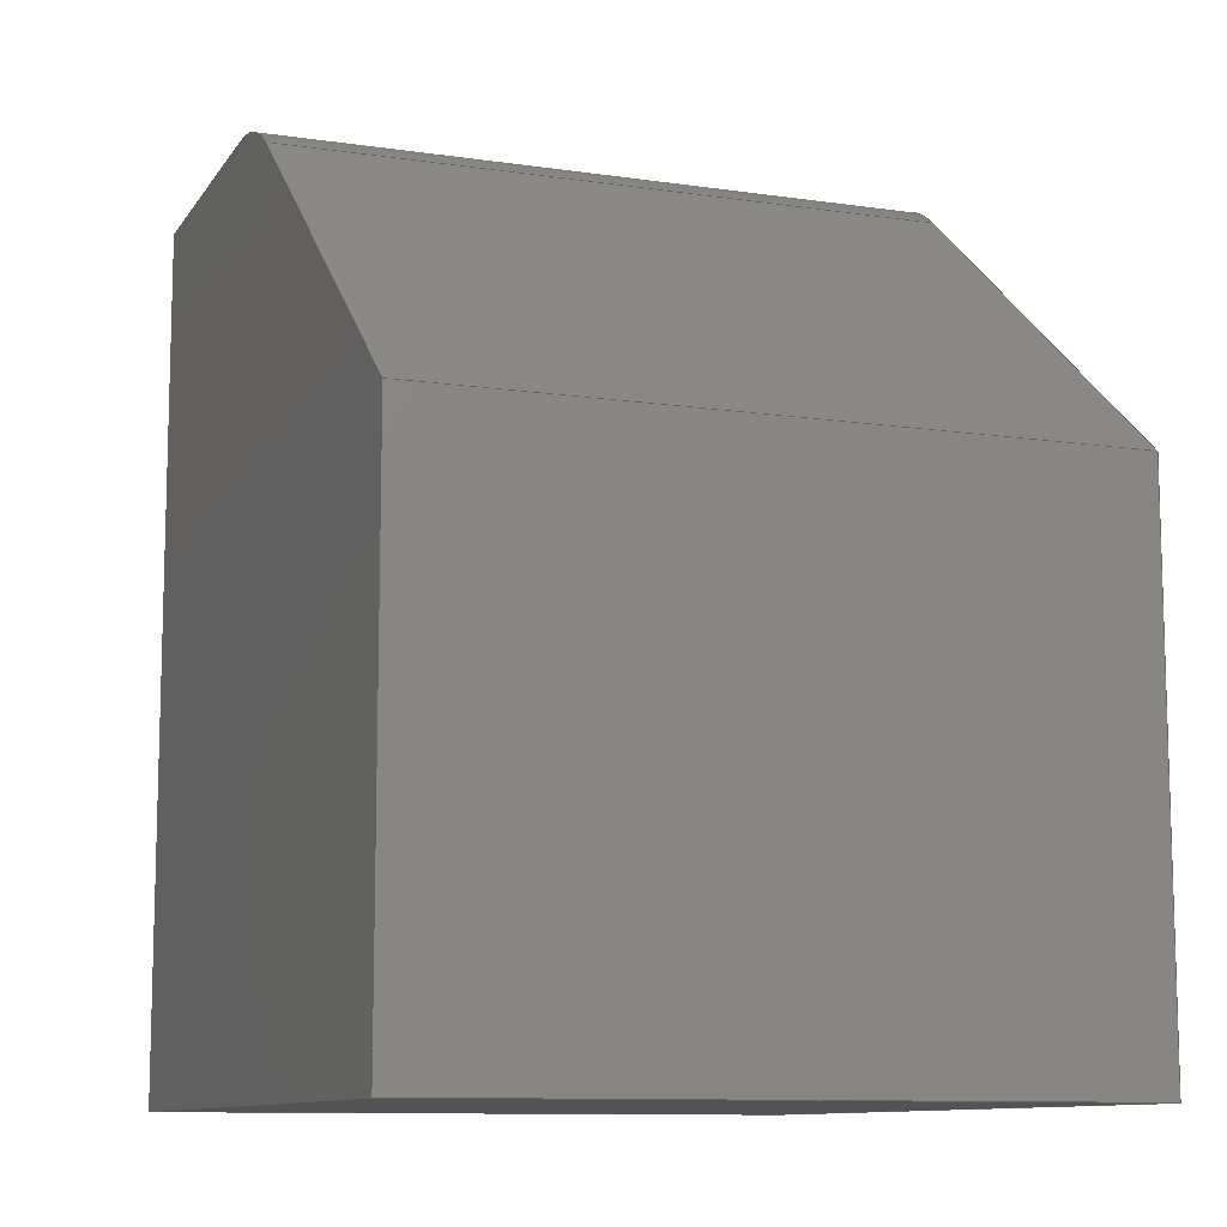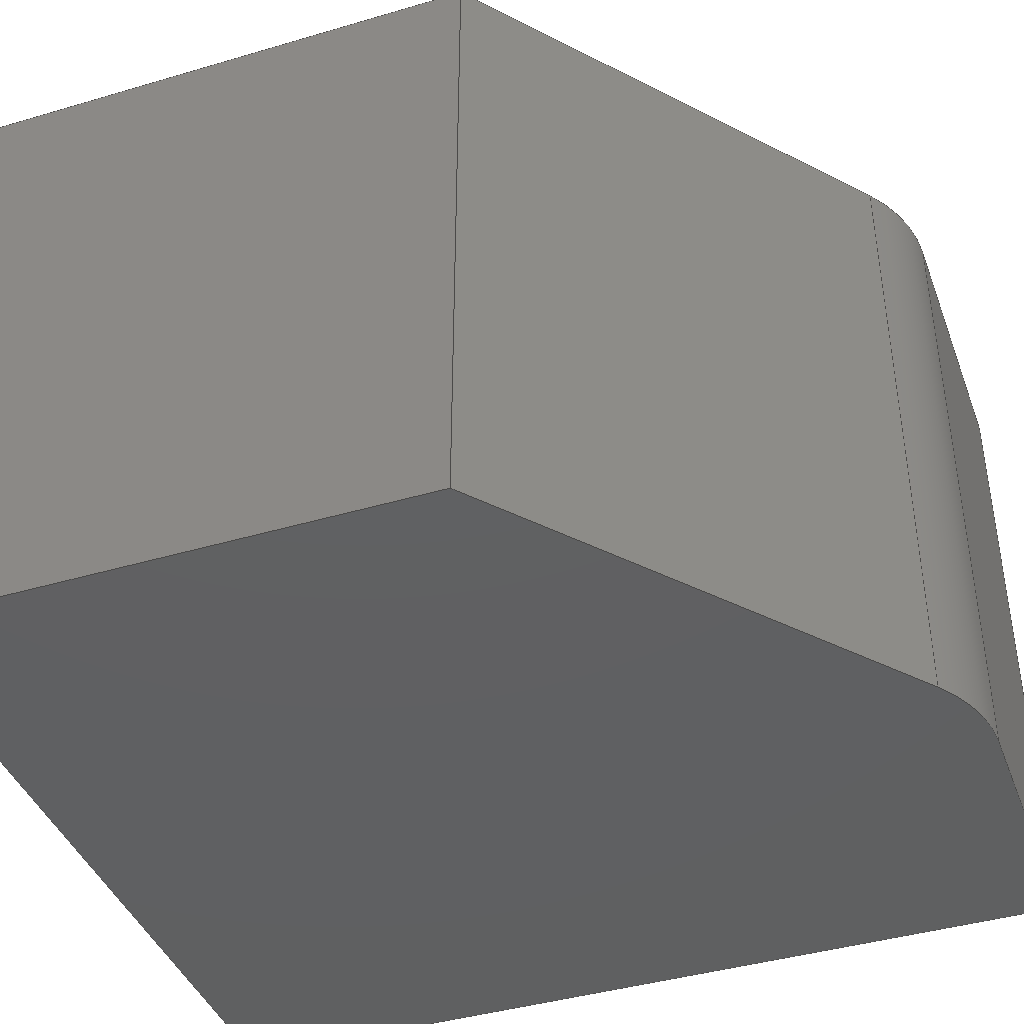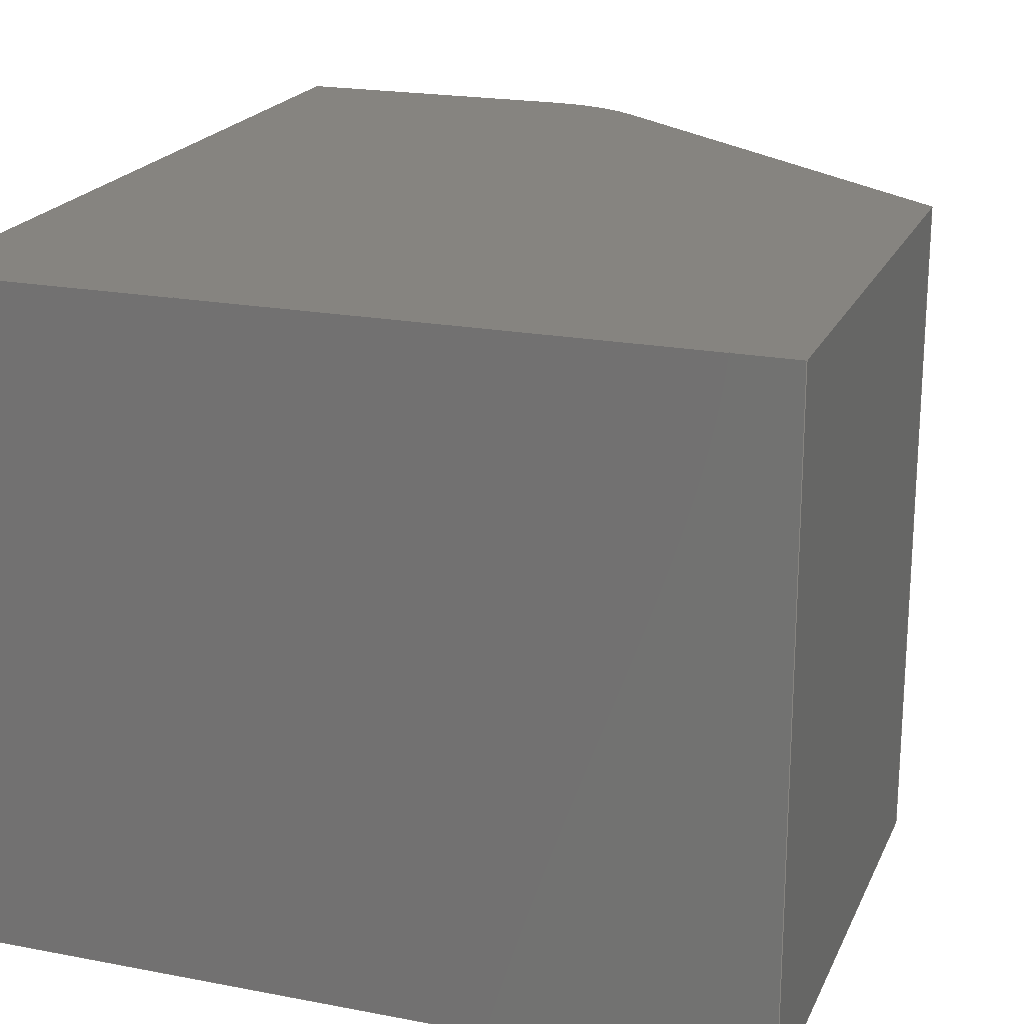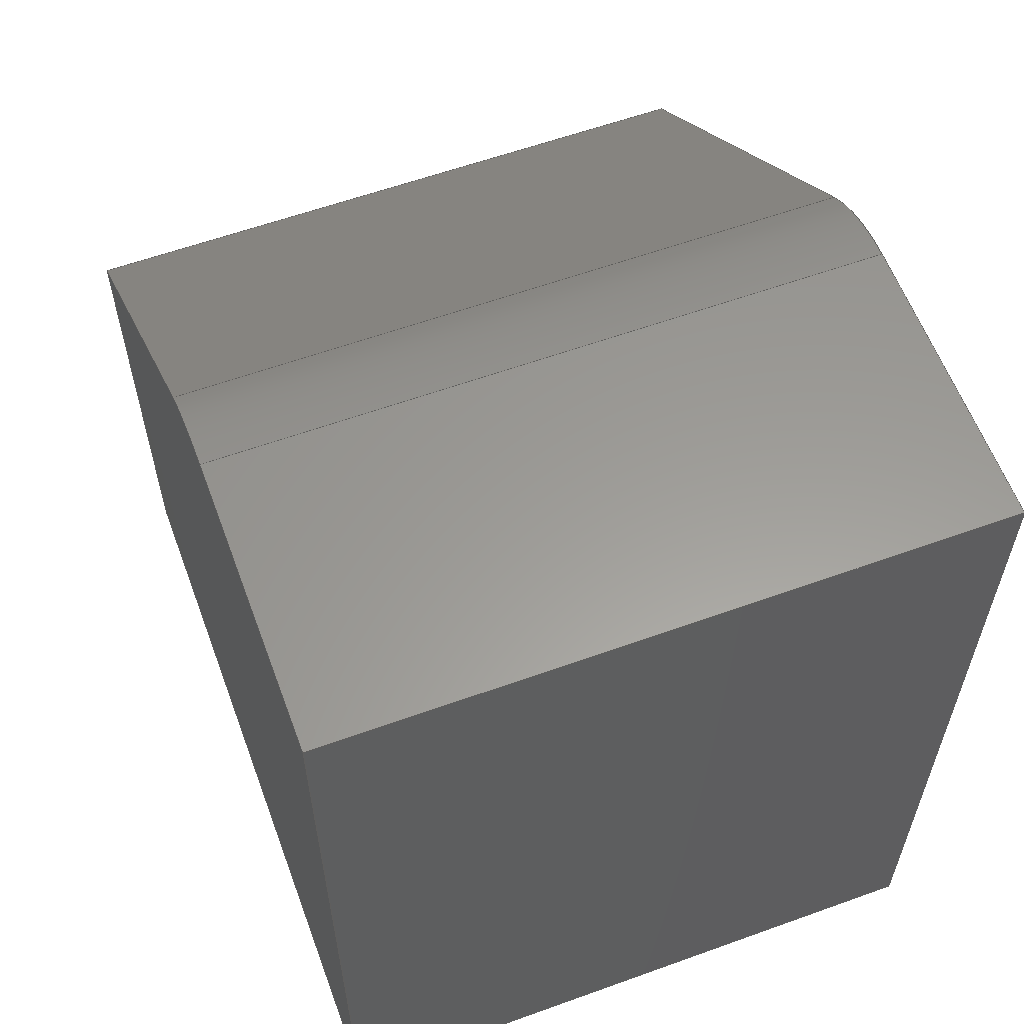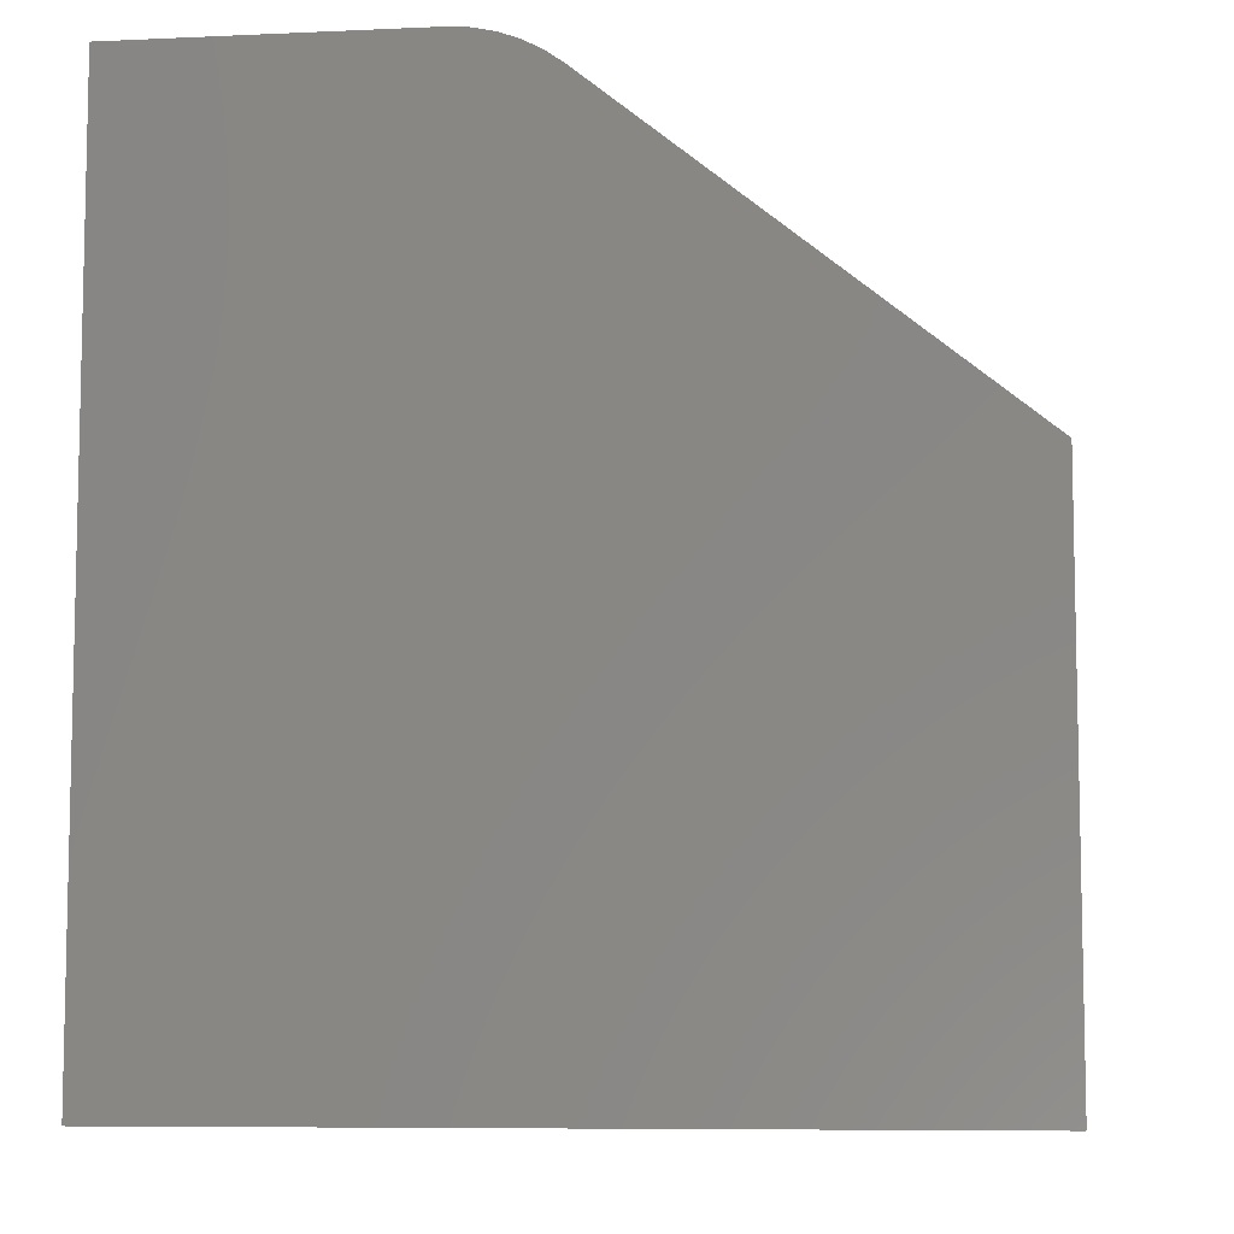
<metadata>
{"format":"step","ext":"step","renderer":"f3d","projection":"perspective","resolution":1024,"background":"white","views":[{"elev":-10.5,"azim":69.7,"up":"+Y"},{"elev":-41.5,"azim":109.7,"up":"+Z"},{"elev":20.5,"azim":19.2,"up":"+Z"},{"elev":59.8,"azim":-110.3,"up":"+Y"},{"elev":-7.8,"azim":7.2,"up":"+Y"}]}
</metadata>
<code>
ISO-10303-21;
DATA;
#1=MECHANICAL_DESIGN_GEOMETRIC_PRESENTATION_REPRESENTATION('',(#4),#242);
#2=SHAPE_REPRESENTATION_RELATIONSHIP('SRR','None',#249,#3);
#3=ADVANCED_BREP_SHAPE_REPRESENTATION('',(#5),#241);
#4=STYLED_ITEM('',(#259),#5);
#5=MANIFOLD_SOLID_BREP('Body1',#138);
#6=CIRCLE('',#154,18);
#7=CIRCLE('',#155,18);
#8=CYLINDRICAL_SURFACE('',#153,18);
#9=FACE_OUTER_BOUND('',#17,.T.);
#10=FACE_OUTER_BOUND('',#18,.T.);
#11=FACE_OUTER_BOUND('',#19,.T.);
#12=FACE_OUTER_BOUND('',#20,.T.);
#13=FACE_OUTER_BOUND('',#21,.T.);
#14=FACE_OUTER_BOUND('',#22,.T.);
#15=FACE_OUTER_BOUND('',#23,.T.);
#16=FACE_OUTER_BOUND('',#24,.T.);
#17=EDGE_LOOP('',(#87,#88,#89,#90));
#18=EDGE_LOOP('',(#91,#92,#93,#94));
#19=EDGE_LOOP('',(#95,#96,#97,#98));
#20=EDGE_LOOP('',(#99,#100,#101,#102));
#21=EDGE_LOOP('',(#103,#104,#105,#106));
#22=EDGE_LOOP('',(#107,#108,#109,#110));
#23=EDGE_LOOP('',(#111,#112,#113,#114,#115,#116));
#24=EDGE_LOOP('',(#117,#118,#119,#120,#121,#122));
#25=LINE('',#204,#41);
#26=LINE('',#206,#42);
#27=LINE('',#208,#43);
#28=LINE('',#209,#44);
#29=LINE('',#215,#45);
#30=LINE('',#218,#46);
#31=LINE('',#220,#47);
#32=LINE('',#221,#48);
#33=LINE('',#224,#49);
#34=LINE('',#226,#50);
#35=LINE('',#227,#51);
#36=LINE('',#230,#52);
#37=LINE('',#232,#53);
#38=LINE('',#233,#54);
#39=LINE('',#235,#55);
#40=LINE('',#236,#56);
#41=VECTOR('',#166,10);
#42=VECTOR('',#167,10);
#43=VECTOR('',#168,10);
#44=VECTOR('',#169,10);
#45=VECTOR('',#176,10);
#46=VECTOR('',#179,10);
#47=VECTOR('',#180,10);
#48=VECTOR('',#181,10);
#49=VECTOR('',#184,10);
#50=VECTOR('',#185,10);
#51=VECTOR('',#186,10);
#52=VECTOR('',#189,10);
#53=VECTOR('',#190,10);
#54=VECTOR('',#191,10);
#55=VECTOR('',#194,10);
#56=VECTOR('',#195,10);
#57=VERTEX_POINT('',#202);
#58=VERTEX_POINT('',#203);
#59=VERTEX_POINT('',#205);
#60=VERTEX_POINT('',#207);
#61=VERTEX_POINT('',#211);
#62=VERTEX_POINT('',#213);
#63=VERTEX_POINT('',#217);
#64=VERTEX_POINT('',#219);
#65=VERTEX_POINT('',#223);
#66=VERTEX_POINT('',#225);
#67=VERTEX_POINT('',#229);
#68=VERTEX_POINT('',#231);
#69=EDGE_CURVE('',#57,#58,#25,.T.);
#70=EDGE_CURVE('',#57,#59,#26,.T.);
#71=EDGE_CURVE('',#60,#59,#27,.T.);
#72=EDGE_CURVE('',#58,#60,#28,.T.);
#73=EDGE_CURVE('',#58,#61,#6,.T.);
#74=EDGE_CURVE('',#62,#60,#7,.T.);
#75=EDGE_CURVE('',#61,#62,#29,.T.);
#76=EDGE_CURVE('',#63,#61,#30,.T.);
#77=EDGE_CURVE('',#64,#62,#31,.T.);
#78=EDGE_CURVE('',#63,#64,#32,.T.);
#79=EDGE_CURVE('',#65,#63,#33,.T.);
#80=EDGE_CURVE('',#66,#64,#34,.T.);
#81=EDGE_CURVE('',#65,#66,#35,.T.);
#82=EDGE_CURVE('',#67,#65,#36,.T.);
#83=EDGE_CURVE('',#68,#66,#37,.T.);
#84=EDGE_CURVE('',#67,#68,#38,.T.);
#85=EDGE_CURVE('',#67,#57,#39,.T.);
#86=EDGE_CURVE('',#59,#68,#40,.T.);
#87=ORIENTED_EDGE('',*,*,#69,.F.);
#88=ORIENTED_EDGE('',*,*,#70,.T.);
#89=ORIENTED_EDGE('',*,*,#71,.F.);
#90=ORIENTED_EDGE('',*,*,#72,.F.);
#91=ORIENTED_EDGE('',*,*,#73,.F.);
#92=ORIENTED_EDGE('',*,*,#72,.T.);
#93=ORIENTED_EDGE('',*,*,#74,.F.);
#94=ORIENTED_EDGE('',*,*,#75,.F.);
#95=ORIENTED_EDGE('',*,*,#76,.T.);
#96=ORIENTED_EDGE('',*,*,#75,.T.);
#97=ORIENTED_EDGE('',*,*,#77,.F.);
#98=ORIENTED_EDGE('',*,*,#78,.F.);
#99=ORIENTED_EDGE('',*,*,#79,.T.);
#100=ORIENTED_EDGE('',*,*,#78,.T.);
#101=ORIENTED_EDGE('',*,*,#80,.F.);
#102=ORIENTED_EDGE('',*,*,#81,.F.);
#103=ORIENTED_EDGE('',*,*,#82,.T.);
#104=ORIENTED_EDGE('',*,*,#81,.T.);
#105=ORIENTED_EDGE('',*,*,#83,.F.);
#106=ORIENTED_EDGE('',*,*,#84,.F.);
#107=ORIENTED_EDGE('',*,*,#85,.F.);
#108=ORIENTED_EDGE('',*,*,#84,.T.);
#109=ORIENTED_EDGE('',*,*,#86,.F.);
#110=ORIENTED_EDGE('',*,*,#70,.F.);
#111=ORIENTED_EDGE('',*,*,#85,.T.);
#112=ORIENTED_EDGE('',*,*,#69,.T.);
#113=ORIENTED_EDGE('',*,*,#73,.T.);
#114=ORIENTED_EDGE('',*,*,#76,.F.);
#115=ORIENTED_EDGE('',*,*,#79,.F.);
#116=ORIENTED_EDGE('',*,*,#82,.F.);
#117=ORIENTED_EDGE('',*,*,#86,.T.);
#118=ORIENTED_EDGE('',*,*,#83,.T.);
#119=ORIENTED_EDGE('',*,*,#80,.T.);
#120=ORIENTED_EDGE('',*,*,#77,.T.);
#121=ORIENTED_EDGE('',*,*,#74,.T.);
#122=ORIENTED_EDGE('',*,*,#71,.T.);
#123=PLANE('',#152);
#124=PLANE('',#156);
#125=PLANE('',#157);
#126=PLANE('',#158);
#127=PLANE('',#159);
#128=PLANE('',#160);
#129=PLANE('',#161);
#130=ADVANCED_FACE('',(#9),#123,.T.);
#131=ADVANCED_FACE('',(#10),#8,.T.);
#132=ADVANCED_FACE('',(#11),#124,.T.);
#133=ADVANCED_FACE('',(#12),#125,.T.);
#134=ADVANCED_FACE('',(#13),#126,.T.);
#135=ADVANCED_FACE('',(#14),#127,.T.);
#136=ADVANCED_FACE('',(#15),#128,.T.);
#137=ADVANCED_FACE('',(#16),#129,.F.);
#138=CLOSED_SHELL('',(#130,#131,#132,#133,#134,#135,#136,#137));
#139=DERIVED_UNIT_ELEMENT(#141,1);
#140=DERIVED_UNIT_ELEMENT(#244,3);
#141=(
MASS_UNIT()
NAMED_UNIT(*)
SI_UNIT(.KILO.,.GRAM.)
);
#142=DERIVED_UNIT((#139,#140));
#143=MEASURE_REPRESENTATION_ITEM('density measure',
POSITIVE_RATIO_MEASURE(7850),#142);
#144=PROPERTY_DEFINITION_REPRESENTATION(#149,#146);
#145=PROPERTY_DEFINITION_REPRESENTATION(#150,#147);
#146=REPRESENTATION('material name',(#148),#241);
#147=REPRESENTATION('density',(#143),#241);
#148=DESCRIPTIVE_REPRESENTATION_ITEM('Steel','Steel');
#149=PROPERTY_DEFINITION('material property','material name',#251);
#150=PROPERTY_DEFINITION('material property','density of part',#251);
#151=AXIS2_PLACEMENT_3D('placement',#200,#162,#163);
#152=AXIS2_PLACEMENT_3D('',#201,#164,#165);
#153=AXIS2_PLACEMENT_3D('',#210,#170,#171);
#154=AXIS2_PLACEMENT_3D('',#212,#172,#173);
#155=AXIS2_PLACEMENT_3D('',#214,#174,#175);
#156=AXIS2_PLACEMENT_3D('',#216,#177,#178);
#157=AXIS2_PLACEMENT_3D('',#222,#182,#183);
#158=AXIS2_PLACEMENT_3D('',#228,#187,#188);
#159=AXIS2_PLACEMENT_3D('',#234,#192,#193);
#160=AXIS2_PLACEMENT_3D('',#237,#196,#197);
#161=AXIS2_PLACEMENT_3D('',#238,#198,#199);
#162=DIRECTION('axis',(0,0,1));
#163=DIRECTION('refdir',(1,0,0));
#164=DIRECTION('center_axis',(0.6247,0.7809,0));
#165=DIRECTION('ref_axis',(0.7809,-0.6247,0));
#166=DIRECTION('',(-0.7809,0.6247,0));
#167=DIRECTION('',(0,0,-1));
#168=DIRECTION('',(0.7809,-0.6247,0));
#169=DIRECTION('',(0,0,-1));
#170=DIRECTION('center_axis',(0,0,-1));
#171=DIRECTION('ref_axis',(0.6247,0.7809,0));
#172=DIRECTION('center_axis',(0,0,1));
#173=DIRECTION('ref_axis',(0.6247,0.7809,0));
#174=DIRECTION('center_axis',(0,0,-1));
#175=DIRECTION('ref_axis',(0.6247,0.7809,0));
#176=DIRECTION('',(0,0,-1));
#177=DIRECTION('center_axis',(0,1,0));
#178=DIRECTION('ref_axis',(1,0,0));
#179=DIRECTION('',(1,0,0));
#180=DIRECTION('',(1,0,0));
#181=DIRECTION('',(0,0,-1));
#182=DIRECTION('center_axis',(-1,0,0));
#183=DIRECTION('ref_axis',(0,1,0));
#184=DIRECTION('',(0,1,0));
#185=DIRECTION('',(0,1,0));
#186=DIRECTION('',(0,0,-1));
#187=DIRECTION('center_axis',(0,-1,0));
#188=DIRECTION('ref_axis',(-1,0,0));
#189=DIRECTION('',(-1,0,0));
#190=DIRECTION('',(-1,0,0));
#191=DIRECTION('',(0,0,-1));
#192=DIRECTION('center_axis',(1,0,0));
#193=DIRECTION('ref_axis',(0,-1,0));
#194=DIRECTION('',(0,1,0));
#195=DIRECTION('',(0,-1,0));
#196=DIRECTION('center_axis',(0,0,1));
#197=DIRECTION('ref_axis',(1,0,0));
#198=DIRECTION('center_axis',(0,0,1));
#199=DIRECTION('ref_axis',(1,0,0));
#200=CARTESIAN_POINT('',(0,0,0));
#201=CARTESIAN_POINT('Origin',(-20.07,96.06,0));
#202=CARTESIAN_POINT('',(25,60,0));
#203=CARTESIAN_POINT('',(-20.07,96.06,0));
#204=CARTESIAN_POINT('',(25,60,0));
#205=CARTESIAN_POINT('',(25,60,-75));
#206=CARTESIAN_POINT('',(25,60,0));
#207=CARTESIAN_POINT('',(-20.07,96.06,-75));
#208=CARTESIAN_POINT('',(25,60,-75));
#209=CARTESIAN_POINT('',(-20.07,96.06,0));
#210=CARTESIAN_POINT('Origin',(-31.31,82,0));
#211=CARTESIAN_POINT('',(-31.31,100,0));
#212=CARTESIAN_POINT('Origin',(-31.31,82,0));
#213=CARTESIAN_POINT('',(-31.31,100,-75));
#214=CARTESIAN_POINT('Origin',(-31.31,82,-75));
#215=CARTESIAN_POINT('',(-31.31,100,0));
#216=CARTESIAN_POINT('Origin',(-65,100,0));
#217=CARTESIAN_POINT('',(-65,100,0));
#218=CARTESIAN_POINT('',(-65,100,0));
#219=CARTESIAN_POINT('',(-65,100,-75));
#220=CARTESIAN_POINT('',(-65,100,-75));
#221=CARTESIAN_POINT('',(-65,100,0));
#222=CARTESIAN_POINT('Origin',(-65,0,0));
#223=CARTESIAN_POINT('',(-65,0,0));
#224=CARTESIAN_POINT('',(-65,0,0));
#225=CARTESIAN_POINT('',(-65,0,-75));
#226=CARTESIAN_POINT('',(-65,0,-75));
#227=CARTESIAN_POINT('',(-65,0,0));
#228=CARTESIAN_POINT('Origin',(25,0,0));
#229=CARTESIAN_POINT('',(25,0,0));
#230=CARTESIAN_POINT('',(25,0,0));
#231=CARTESIAN_POINT('',(25,0,-75));
#232=CARTESIAN_POINT('',(25,0,-75));
#233=CARTESIAN_POINT('',(25,0,0));
#234=CARTESIAN_POINT('Origin',(25,60,0));
#235=CARTESIAN_POINT('',(25,0,0));
#236=CARTESIAN_POINT('',(25,0,-75));
#237=CARTESIAN_POINT('Origin',(-20,50,0));
#238=CARTESIAN_POINT('Origin',(-20,50,-75));
#239=UNCERTAINTY_MEASURE_WITH_UNIT(LENGTH_MEASURE(0.01),#243,
'DISTANCE_ACCURACY_VALUE',
'Maximum model space distance between geometric entities at asserted c
onnectivities');
#240=UNCERTAINTY_MEASURE_WITH_UNIT(LENGTH_MEASURE(0.01),#243,
'DISTANCE_ACCURACY_VALUE',
'Maximum model space distance between geometric entities at asserted c
onnectivities');
#241=(
GEOMETRIC_REPRESENTATION_CONTEXT(3)
GLOBAL_UNCERTAINTY_ASSIGNED_CONTEXT((#239))
GLOBAL_UNIT_ASSIGNED_CONTEXT((#243,#245,#246))
REPRESENTATION_CONTEXT('','3D')
);
#242=(
GEOMETRIC_REPRESENTATION_CONTEXT(3)
GLOBAL_UNCERTAINTY_ASSIGNED_CONTEXT((#240))
GLOBAL_UNIT_ASSIGNED_CONTEXT((#243,#245,#246))
REPRESENTATION_CONTEXT('','3D')
);
#243=(
LENGTH_UNIT()
NAMED_UNIT(*)
SI_UNIT(.MILLI.,.METRE.)
);
#244=(
LENGTH_UNIT()
NAMED_UNIT(*)
SI_UNIT($,.METRE.)
);
#245=(
NAMED_UNIT(*)
PLANE_ANGLE_UNIT()
SI_UNIT($,.RADIAN.)
);
#246=(
NAMED_UNIT(*)
SI_UNIT($,.STERADIAN.)
SOLID_ANGLE_UNIT()
);
#247=SHAPE_DEFINITION_REPRESENTATION(#248,#249);
#248=PRODUCT_DEFINITION_SHAPE('',$,#251);
#249=SHAPE_REPRESENTATION('',(#151),#241);
#250=PRODUCT_DEFINITION_CONTEXT('part definition',#255,'design');
#251=PRODUCT_DEFINITION('Untitled','Untitled',#252,#250);
#252=PRODUCT_DEFINITION_FORMATION('',$,#257);
#253=PRODUCT_RELATED_PRODUCT_CATEGORY('Untitled','Untitled',(#257));
#254=APPLICATION_PROTOCOL_DEFINITION('international standard',
'automotive_design',2009,#255);
#255=APPLICATION_CONTEXT(
'Core Data for Automotive Mechanical Design Process');
#256=PRODUCT_CONTEXT('part definition',#255,'mechanical');
#257=PRODUCT('Untitled','Untitled',$,(#256));
#258=PRESENTATION_STYLE_ASSIGNMENT((#260));
#259=PRESENTATION_STYLE_ASSIGNMENT((#261));
#260=SURFACE_STYLE_USAGE(.BOTH.,#262);
#261=SURFACE_STYLE_USAGE(.BOTH.,#263);
#262=SURFACE_SIDE_STYLE('',(#264));
#263=SURFACE_SIDE_STYLE('',(#265));
#264=SURFACE_STYLE_FILL_AREA(#266);
#265=SURFACE_STYLE_FILL_AREA(#267);
#266=FILL_AREA_STYLE('Steel - Satin',(#268));
#267=FILL_AREA_STYLE('Aluminum - Bead Blasted',(#269));
#268=FILL_AREA_STYLE_COLOUR('Steel - Satin',#270);
#269=FILL_AREA_STYLE_COLOUR('Aluminum - Bead Blasted',#271);
#270=COLOUR_RGB('Steel - Satin',0.6275,0.6275,0.6275);
#271=COLOUR_RGB('Aluminum - Bead Blasted',0.9608,0.9608,
0.9647);
ENDSEC;
END-ISO-10303-21;

</code>
